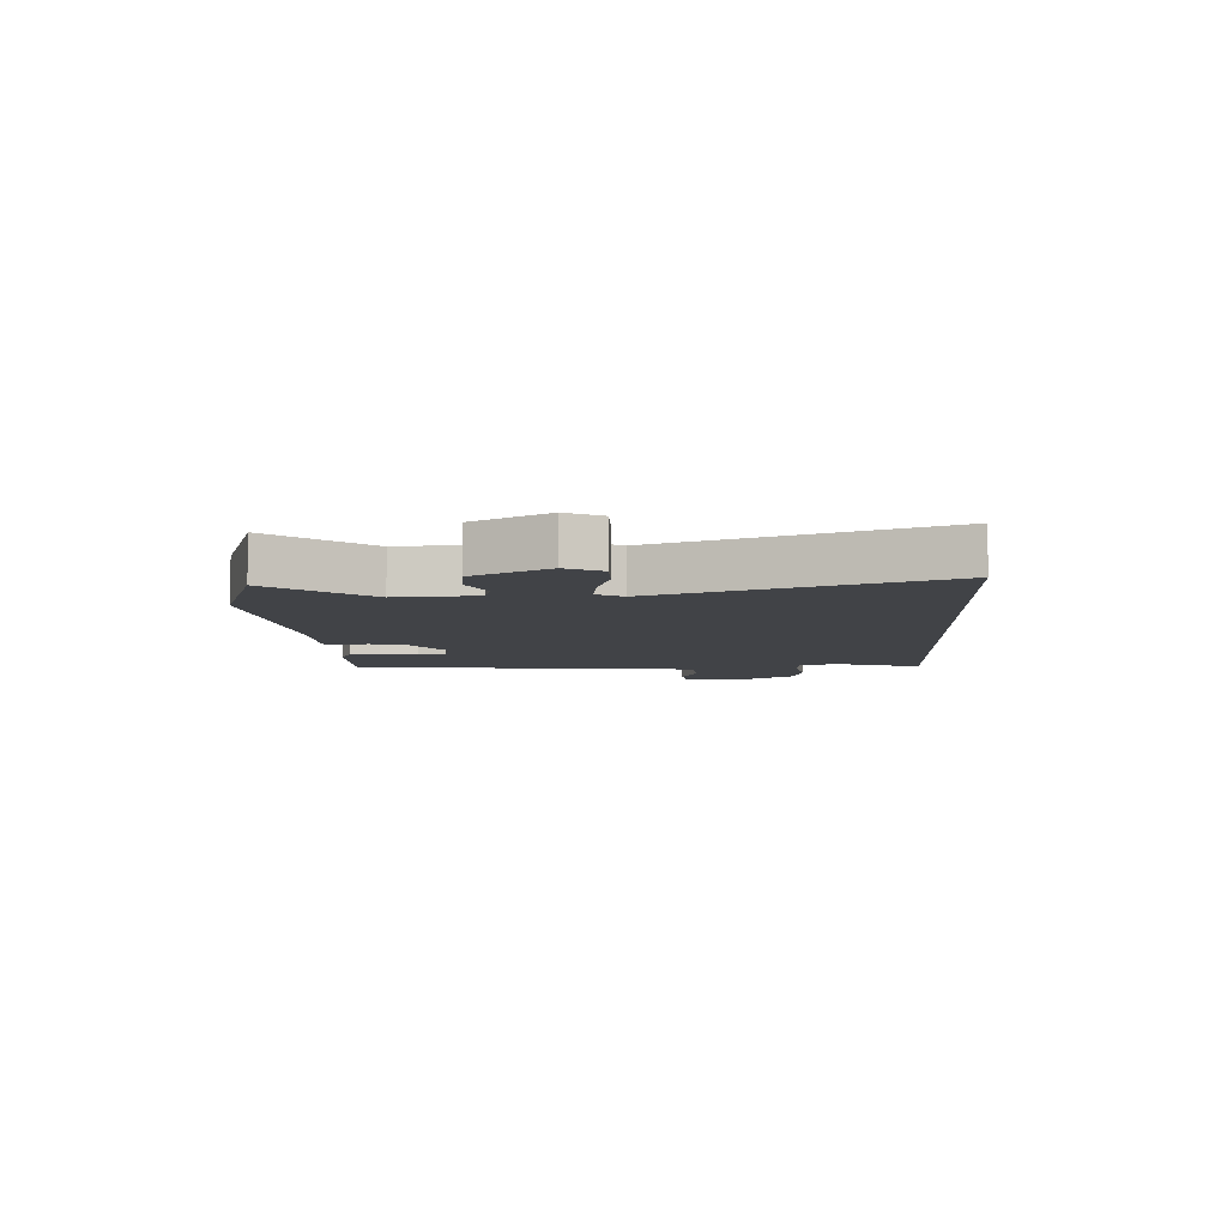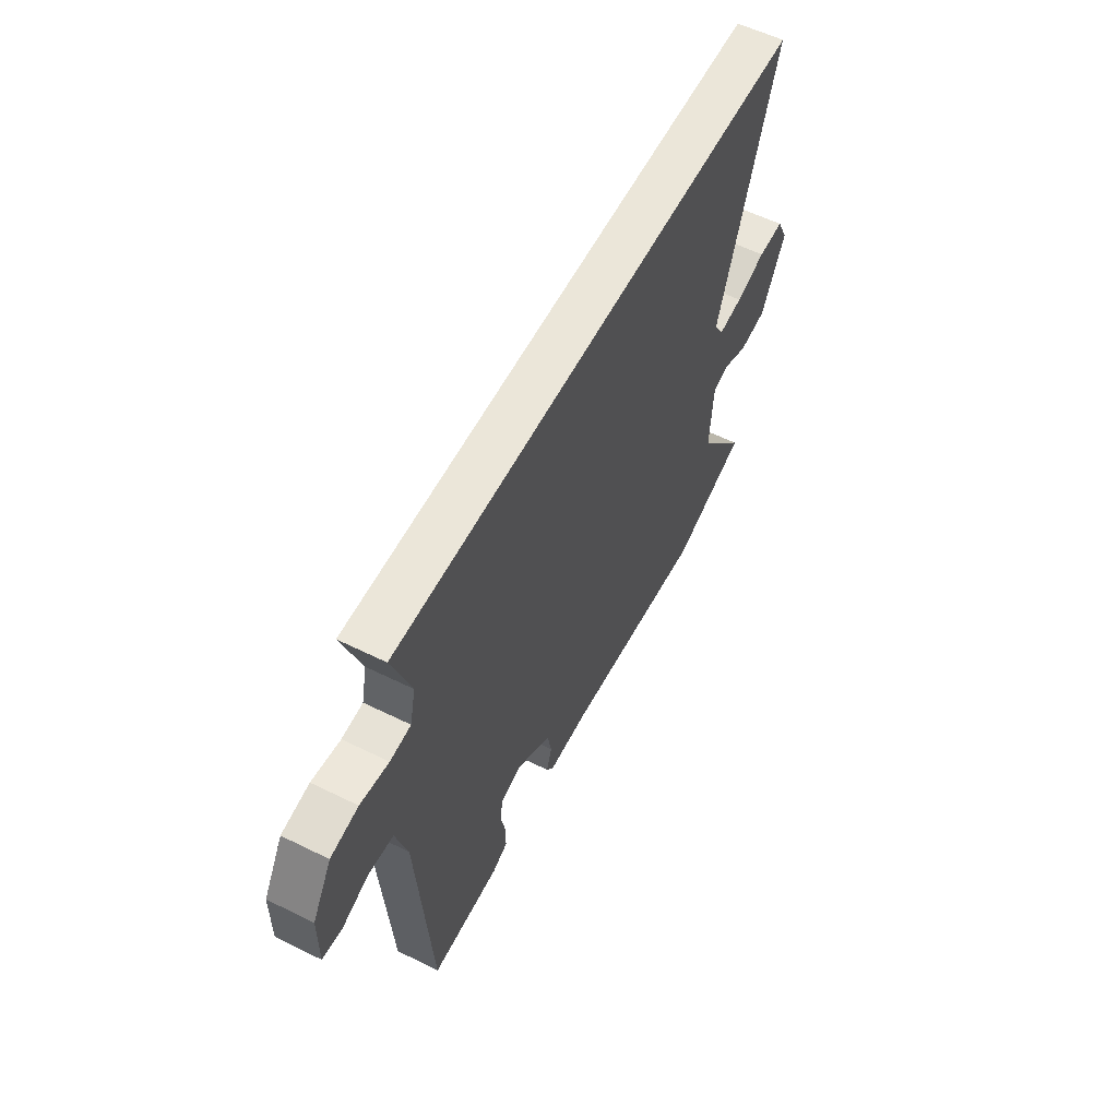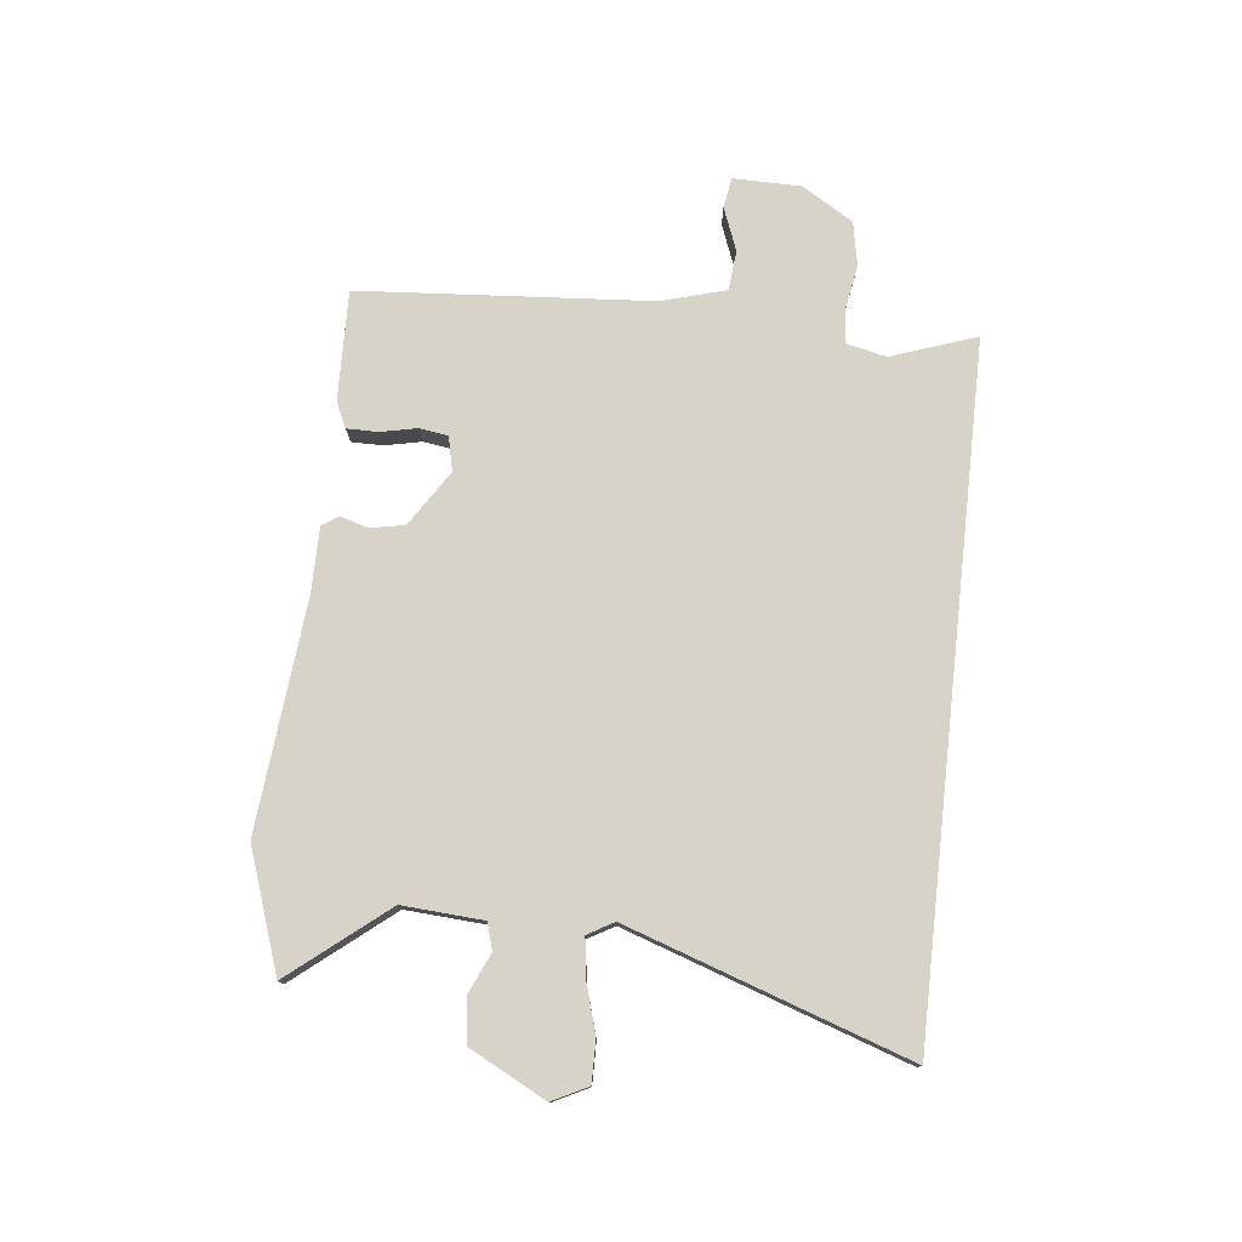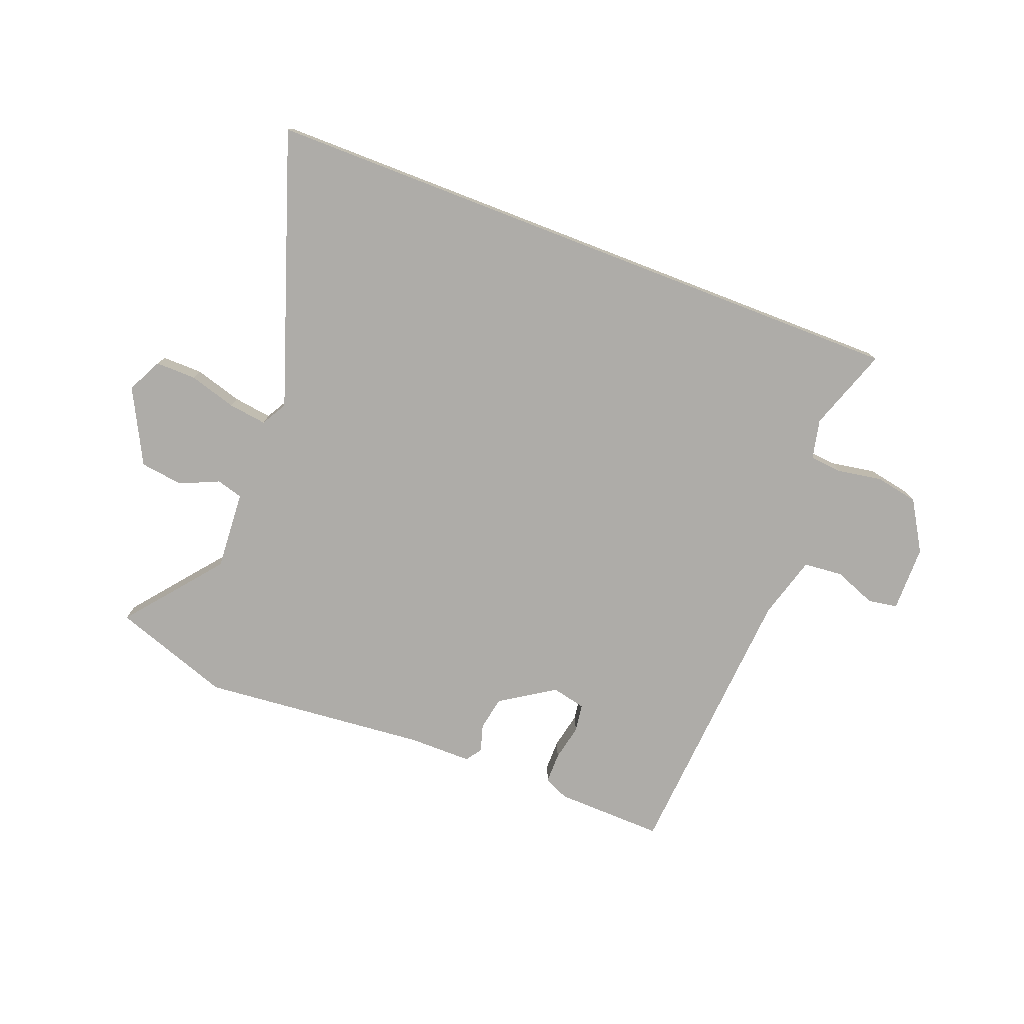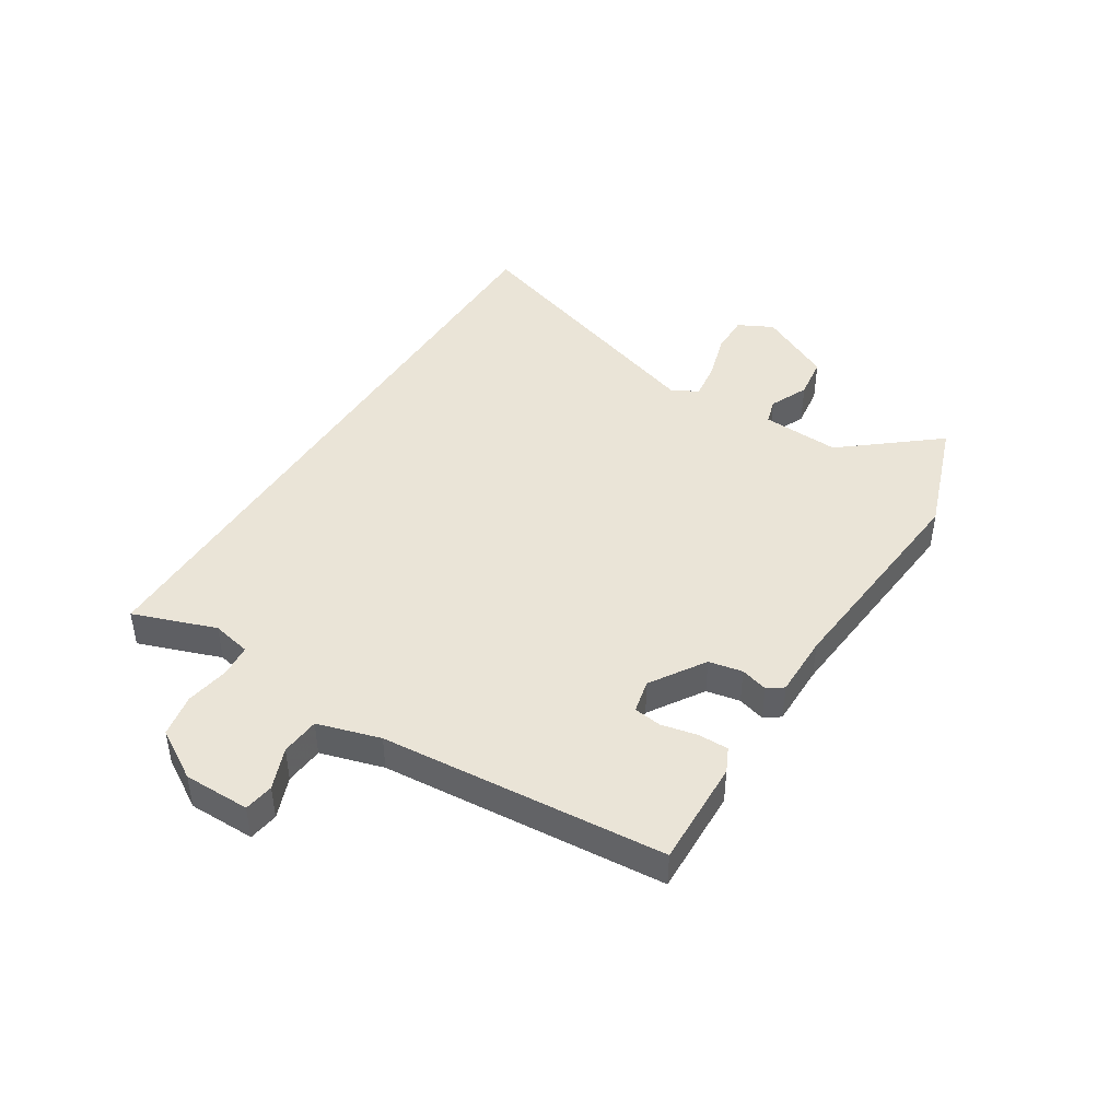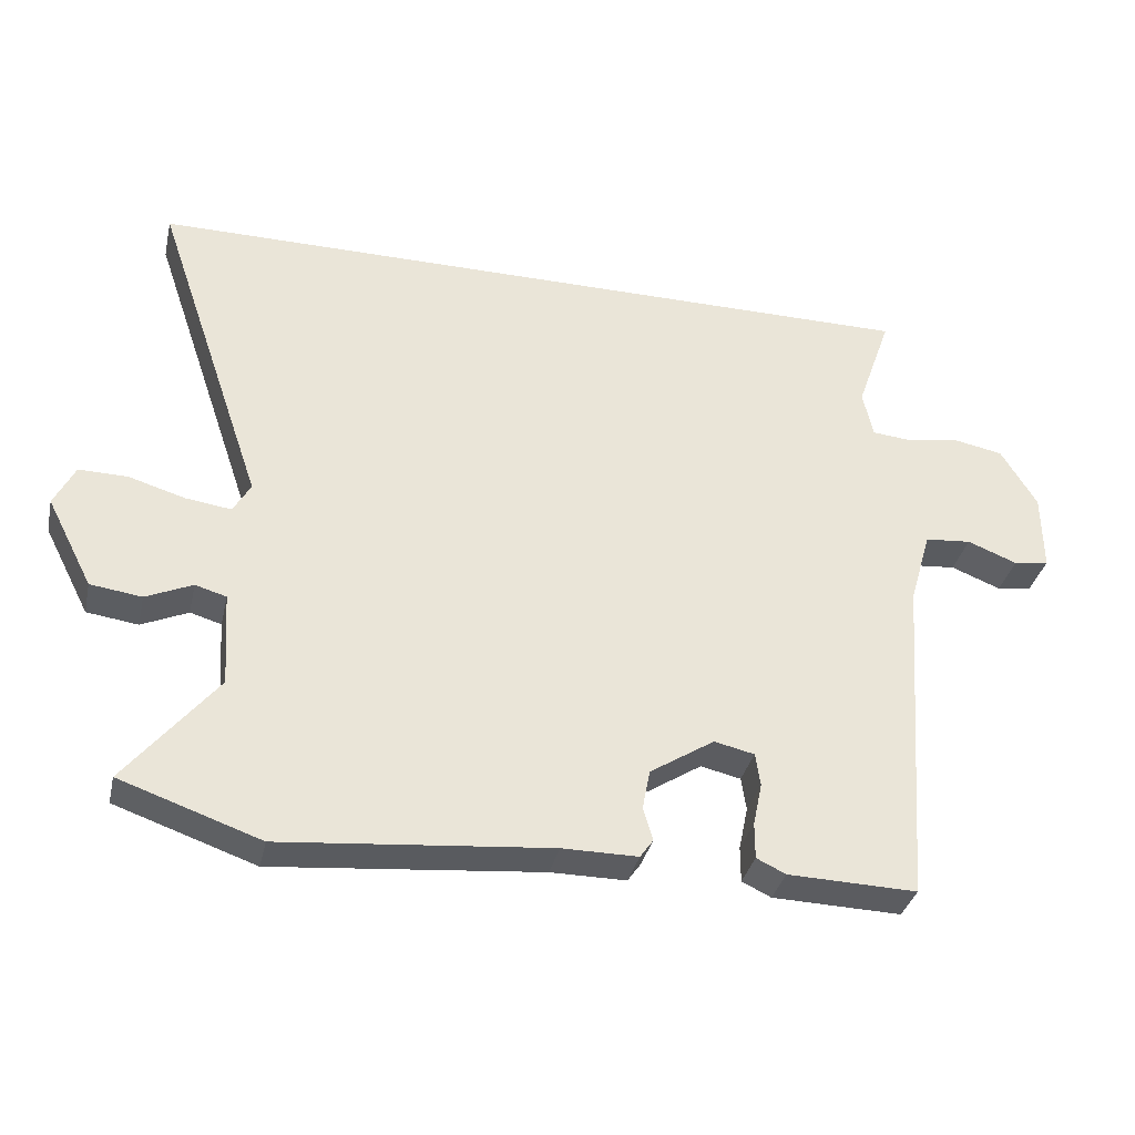
<metadata>
{"format":"obj","ext":"obj","renderer":"f3d","projection":"perspective","resolution":1024,"background":"white","views":[{"elev":-7.1,"azim":-86.7,"up":"+Y"},{"elev":57.5,"azim":117.1,"up":"+Z"},{"elev":77.0,"azim":-83.7,"up":"+Y"},{"elev":-76.9,"azim":-21.1,"up":"+Y"},{"elev":43.7,"azim":121.8,"up":"+Y"},{"elev":-34.8,"azim":-12.7,"up":"+Z"}]}
</metadata>
<code>
v -0.637 0.07 0.5
v 0.501 0.07 0.5
v 0.451 0.07 0.357
v 0.466 0.07 0.289
v 0.522 0.07 0.284
v 0.598 0.07 0.297
v 0.672 0.07 0.283
v 0.724 0.07 0.197
v 0.725 0.07 0.083
v 0.674 0.07 0.075
v 0.602 0.07 0.103
v 0.535 0.07 0.097
v 0.504 0.07 -0.011
v 0.468 0.07 -0.501
v 0.282 0.07 -0.496
v 0.24 0.07 -0.476
v 0.24 0.07 -0.424
v 0.253 0.07 -0.362
v 0.246 0.07 -0.314
v 0.188 0.07 -0.301
v 0.095 0.07 -0.361
v 0.084 0.07 -0.419
v 0.098 0.07 -0.466
v 0.079 0.07 -0.493
v -0.03 0.07 -0.493
v -0.417 0.07 -0.529
v -0.619 0.07 -0.459
v -0.488 0.07 -0.297
v -0.497 0.07 -0.161
v -0.542 0.07 -0.148
v -0.609 0.07 -0.178
v -0.683 0.07 -0.168
v -0.749 0.07 -0.04
v -0.719 0.07 0.02
v -0.649 0.07 0.019
v -0.568 0.07 -0.005
v -0.502 0.07 -0.014
v -0.477 0.07 0.03
v -0.637 0 0.5
v 0.501 0 0.5
v 0.451 0 0.357
v 0.466 0 0.289
v 0.522 0 0.284
v 0.598 0 0.297
v 0.672 0 0.283
v 0.724 0 0.197
v 0.725 0 0.083
v 0.674 0 0.075
v 0.602 0 0.103
v 0.535 0 0.097
v 0.504 0 -0.011
v 0.468 0 -0.501
v 0.282 0 -0.496
v 0.24 0 -0.476
v 0.24 0 -0.424
v 0.253 0 -0.362
v 0.246 0 -0.314
v 0.188 0 -0.301
v 0.095 0 -0.361
v 0.084 0 -0.419
v 0.098 0 -0.466
v 0.079 0 -0.493
v -0.03 0 -0.493
v -0.417 0 -0.529
v -0.619 0 -0.459
v -0.488 0 -0.297
v -0.497 0 -0.161
v -0.542 0 -0.148
v -0.609 0 -0.178
v -0.683 0 -0.168
v -0.749 0 -0.04
v -0.719 0 0.02
v -0.649 0 0.019
v -0.568 0 -0.005
v -0.502 0 -0.014
v -0.477 0 0.03
f 33 34 35 36
f 33 36 37
f 30 31 32 33
f 29 30 33 37
f 28 29 37 38
f 25 26 27 28
f 22 23 24 25
f 21 22 25 28
f 20 21 28 38
f 15 16 17 18
f 13 14 15 18
f 12 13 18 19
f 8 9 10 11
f 8 11 12
f 5 6 7 8
f 4 5 8 12
f 38 1 2 3
f 38 3 4
f 19 20 38
f 4 12 19 38
f 74 73 72 71
f 75 74 71
f 71 70 69 68
f 75 71 68 67
f 76 75 67 66
f 66 65 64 63
f 63 62 61 60
f 66 63 60 59
f 76 66 59 58
f 56 55 54 53
f 56 53 52 51
f 57 56 51 50
f 49 48 47 46
f 50 49 46
f 46 45 44 43
f 50 46 43 42
f 41 40 39 76
f 42 41 76
f 76 58 57
f 76 57 50 42
f 1 39 40 2
f 2 40 41 3
f 3 41 42 4
f 4 42 43 5
f 5 43 44 6
f 6 44 45 7
f 7 45 46 8
f 8 46 47 9
f 9 47 48 10
f 10 48 49 11
f 11 49 50 12
f 12 50 51 13
f 13 51 52 14
f 14 52 53 15
f 15 53 54 16
f 16 54 55 17
f 17 55 56 18
f 18 56 57 19
f 19 57 58 20
f 20 58 59 21
f 21 59 60 22
f 22 60 61 23
f 23 61 62 24
f 24 62 63 25
f 25 63 64 26
f 26 64 65 27
f 27 65 66 28
f 28 66 67 29
f 29 67 68 30
f 30 68 69 31
f 31 69 70 32
f 32 70 71 33
f 33 71 72 34
f 34 72 73 35
f 35 73 74 36
f 36 74 75 37
f 37 75 76 38
f 38 76 39 1

</code>
